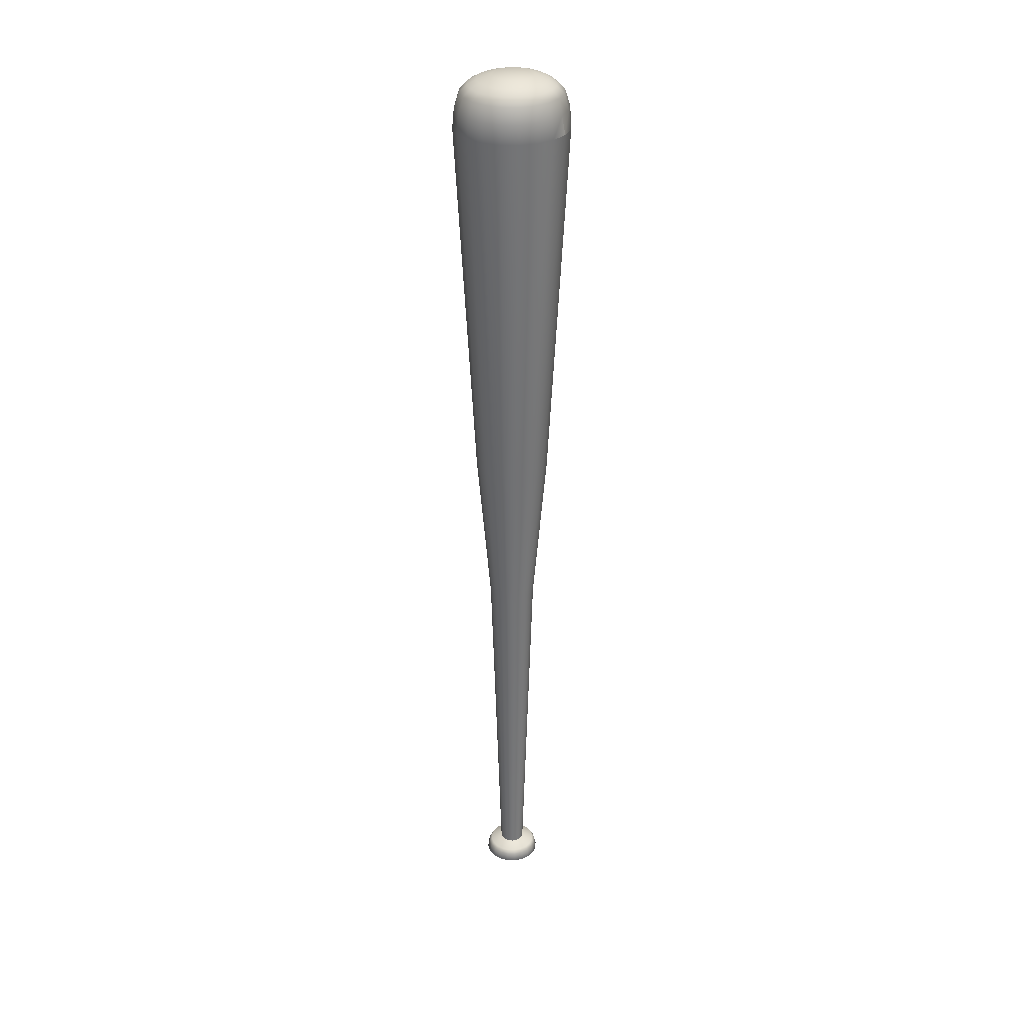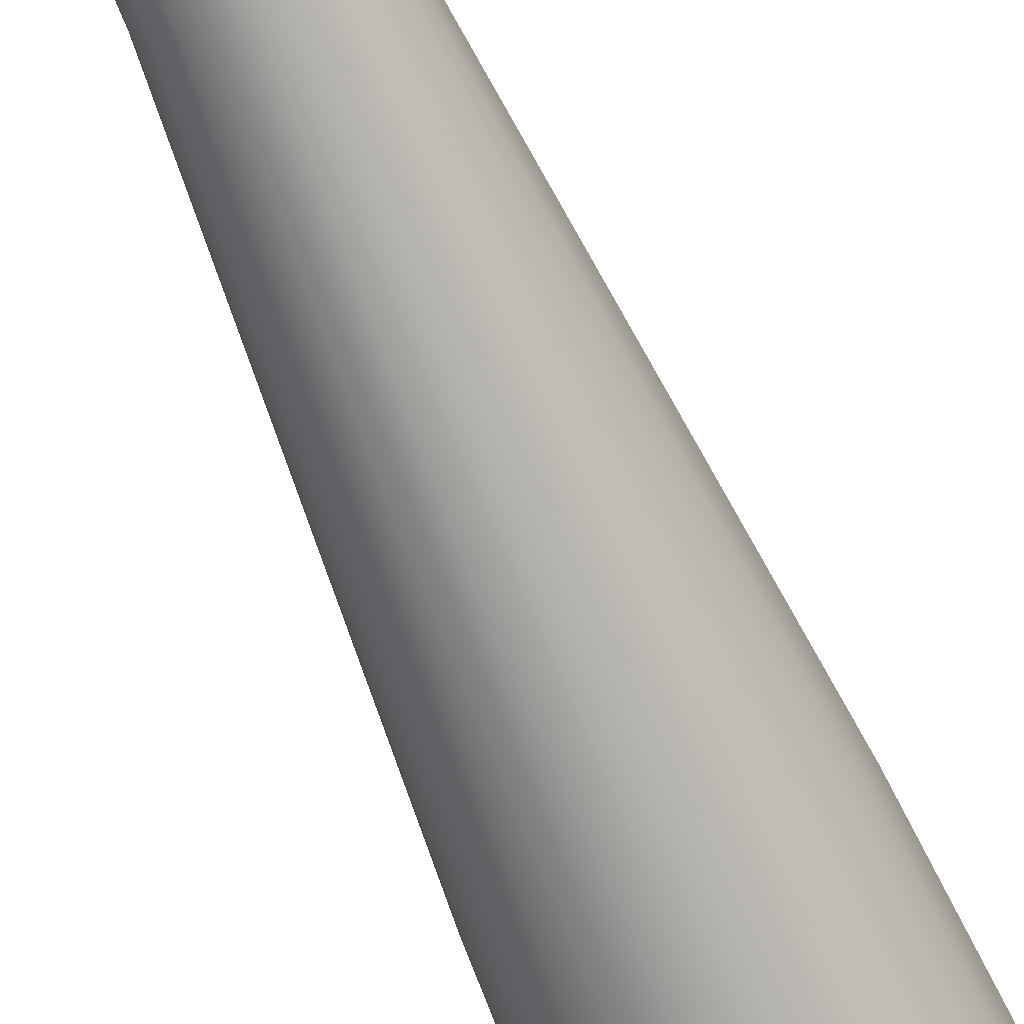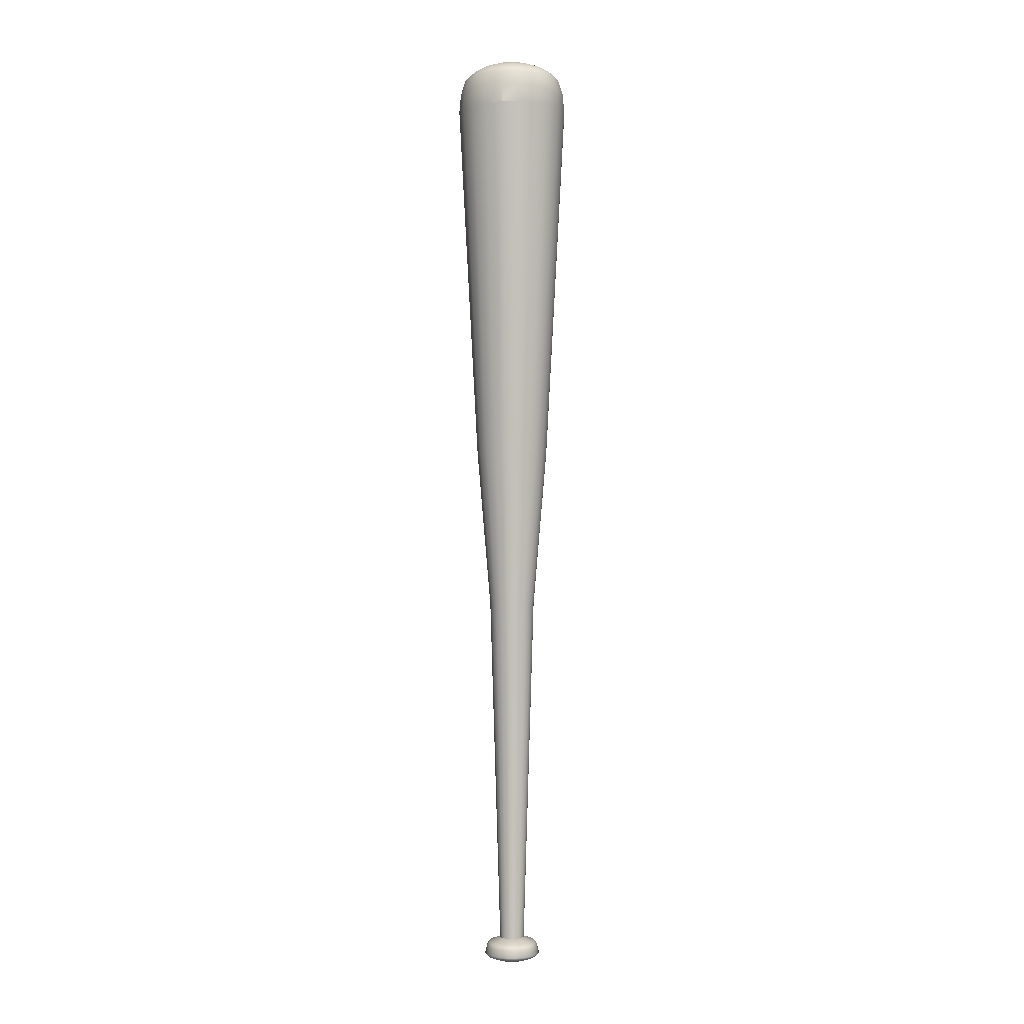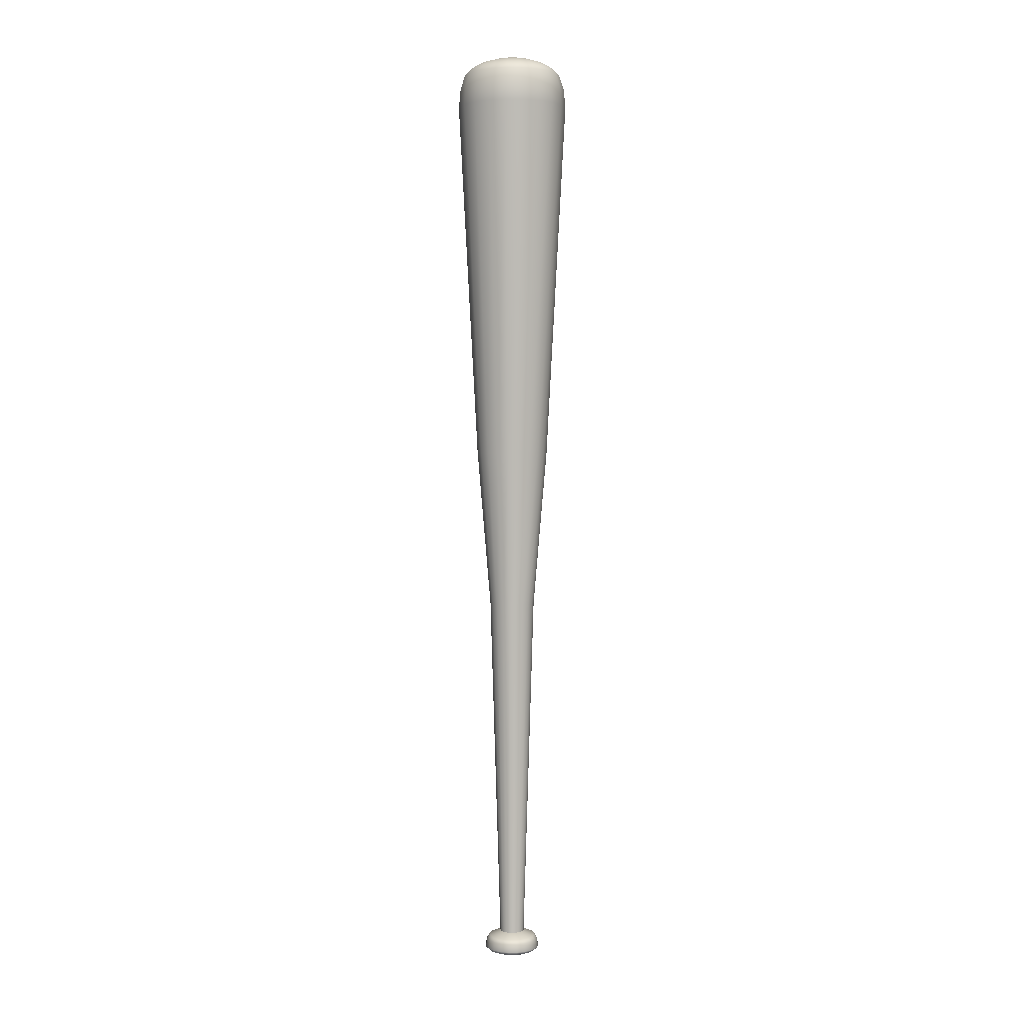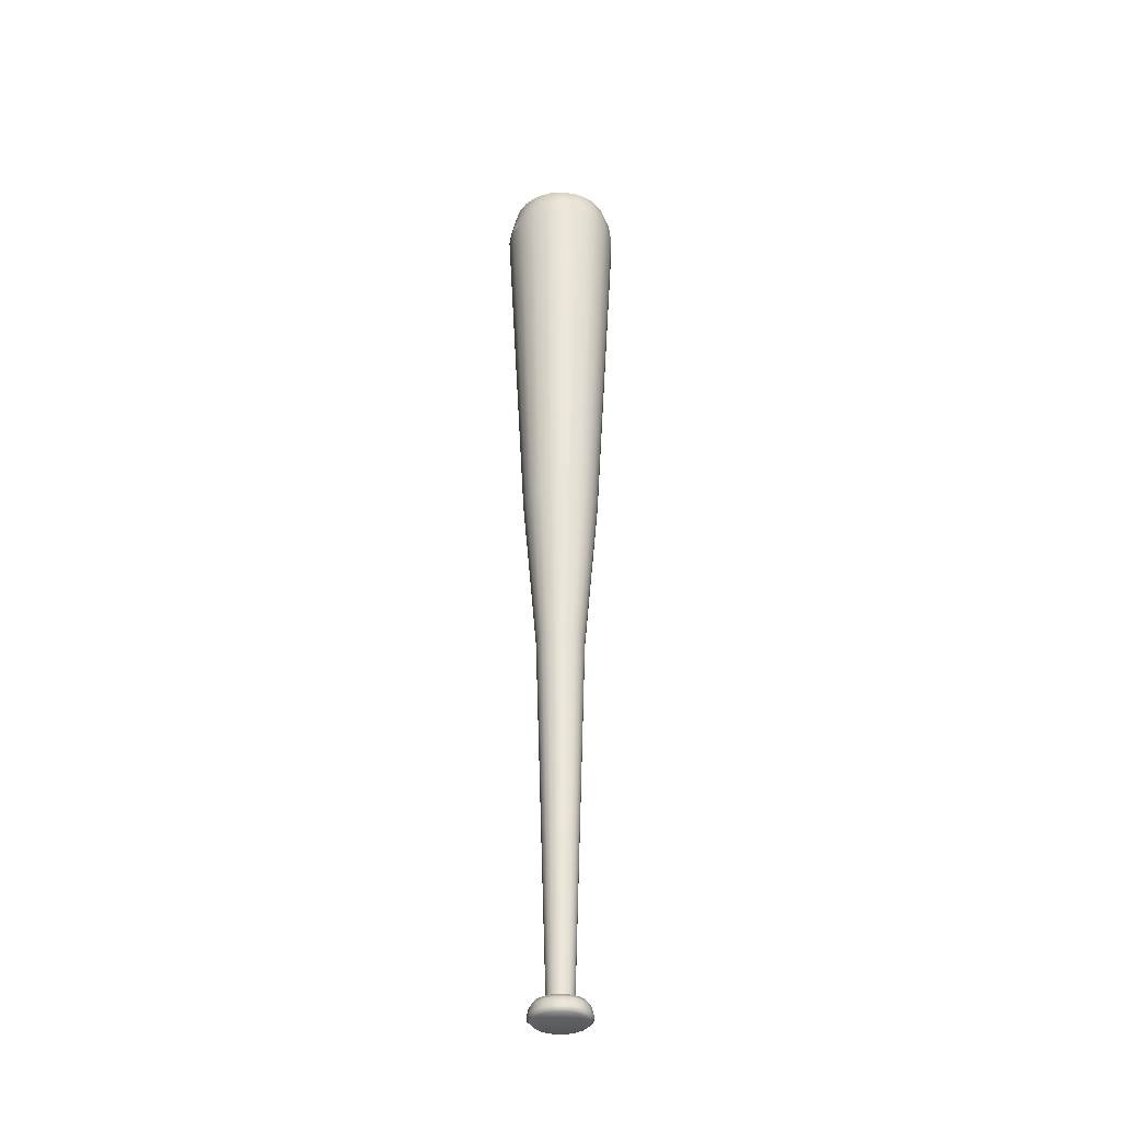
<metadata>
{"format":"obj","ext":"obj","renderer":"f3d","projection":"perspective","resolution":1024,"background":"white","views":[{"elev":31.3,"azim":173.1,"up":"+Y"},{"elev":-71.2,"azim":23.7,"up":"+Z"},{"elev":-0.3,"azim":-115.1,"up":"+Y"},{"elev":3.2,"azim":61.1,"up":"+Y"},{"elev":-35.5,"azim":-59.2,"up":"+Y"}]}
</metadata>
<code>
g default
v 7.697 101.9 -2.501
v 6.548 101.9 -4.757
v 4.757 101.9 -6.548
v 2.501 101.9 -7.697
v 1e-06 101.9 -8.094
v -2.501 101.9 -7.697
v -4.757 101.9 -6.548
v -6.548 101.9 -4.757
v -7.697 101.9 -2.501
v -8.094 101.9 1e-06
v -7.697 101.9 2.501
v -6.548 101.9 4.757
v -4.757 101.9 6.548
v -2.501 101.9 7.697
v 1e-06 101.9 8.094
v 2.501 101.9 7.697
v 4.757 101.9 6.548
v 6.548 101.9 4.757
v 7.697 101.9 2.501
v 8.094 101.9 1e-06
v 5.036 49.97 -1.636
v 4.284 49.97 -3.112
v 3.112 49.97 -4.284
v 1.636 49.97 -5.036
v 1e-06 49.97 -5.295
v -1.636 49.97 -5.036
v -3.112 49.97 -4.284
v -4.284 49.97 -3.112
v -5.036 49.97 -1.636
v -5.295 49.97 1e-06
v -5.036 49.97 1.636
v -4.284 49.97 3.112
v -3.112 49.97 4.284
v -1.636 49.97 5.036
v 1e-06 49.97 5.295
v 1.636 49.97 5.036
v 3.112 49.97 4.284
v 4.284 49.97 3.112
v 5.036 49.97 1.636
v 5.295 49.97 1e-06
v 1.711 -23.89 -0.5558
v 1.799 -23.89 0
v 1.711 -23.89 0.5558
v 1.455 -23.89 1.057
v 1.057 -23.89 1.455
v 0.5558 -23.89 1.711
v 0 -23.89 1.799
v -0.5558 -23.89 1.711
v -1.057 -23.89 1.455
v -1.455 -23.89 1.057
v -1.711 -23.89 0.5558
v -1.799 -23.89 0
v -1.711 -23.89 -0.5558
v -1.455 -23.89 -1.057
v -1.057 -23.89 -1.455
v -0.5558 -23.89 -1.711
v 0 -23.89 -1.799
v 0.5558 -23.89 -1.711
v 1.057 -23.89 -1.455
v 1.455 -23.89 -1.057
v 3.908 -26.28 -1.27
v 3.417 -26.78 -1.11
v 3.324 -26.28 -2.415
v 2.906 -26.78 -2.112
v 2.415 -26.28 -3.324
v 2.112 -26.78 -2.906
v 1.27 -26.28 -3.908
v 1.11 -26.78 -3.417
v 1e-06 -26.28 -4.109
v 1e-06 -26.78 -3.593
v -1.27 -26.28 -3.908
v -1.11 -26.78 -3.417
v -2.415 -26.28 -3.324
v -2.112 -26.78 -2.906
v -3.324 -26.28 -2.415
v -2.906 -26.78 -2.112
v -3.908 -26.28 -1.27
v -3.417 -26.78 -1.11
v -4.109 -26.28 0
v -3.593 -26.78 0
v -3.908 -26.28 1.27
v -3.417 -26.78 1.11
v -3.324 -26.28 2.415
v -2.906 -26.78 2.112
v -2.415 -26.28 3.324
v -2.112 -26.78 2.906
v -1.27 -26.28 3.908
v -1.11 -26.78 3.417
v 0 -26.28 4.109
v 0 -26.78 3.593
v 1.27 -26.28 3.908
v 1.11 -26.78 3.417
v 2.415 -26.28 3.324
v 2.112 -26.78 2.906
v 3.324 -26.28 2.415
v 2.906 -26.78 2.112
v 3.908 -26.28 1.27
v 3.417 -26.78 1.11
v 4.109 -26.28 0
v 3.593 -26.78 0
v 3.648 -25.11 -1.185
v 3.26 -24.52 -1.059
v 2.773 -24.52 -2.015
v 3.103 -25.11 -2.255
v 2.015 -24.52 -2.773
v 2.255 -25.11 -3.103
v 1.059 -24.52 -3.26
v 1.185 -25.11 -3.648
v 0 -24.52 -3.428
v 0 -25.11 -3.836
v -1.059 -24.52 -3.26
v -1.185 -25.11 -3.648
v -2.015 -24.52 -2.773
v -2.255 -25.11 -3.103
v -2.773 -24.52 -2.015
v -3.103 -25.11 -2.255
v -3.26 -24.52 -1.059
v -3.648 -25.11 -1.185
v -3.428 -24.52 0
v -3.836 -25.11 0
v -3.26 -24.52 1.059
v -3.648 -25.11 1.185
v -2.773 -24.52 2.015
v -3.103 -25.11 2.255
v -2.015 -24.52 2.773
v -2.255 -25.11 3.103
v -1.059 -24.52 3.26
v -1.185 -25.11 3.648
v 0 -24.52 3.428
v 0 -25.11 3.836
v 1.059 -24.52 3.26
v 1.185 -25.11 3.648
v 2.015 -24.52 2.773
v 2.255 -25.11 3.103
v 2.773 -24.52 2.015
v 3.103 -25.11 2.255
v 3.26 -24.52 1.059
v 3.648 -25.11 1.185
v 3.428 -24.52 0
v 3.836 -25.11 0
v 6.791 106.7 -2.206
v 5.777 106.7 -4.197
v 4.197 106.7 -5.777
v 2.206 106.7 -6.791
v 1e-06 106.7 -7.14
v -2.206 106.7 -6.791
v -4.197 106.7 -5.777
v -5.777 106.7 -4.197
v -6.791 106.7 -2.206
v -7.14 106.7 1e-06
v -6.791 106.7 2.206
v -5.777 106.7 4.197
v -4.197 106.7 5.777
v -2.206 106.7 6.791
v 1e-06 106.7 7.14
v 2.206 106.7 6.791
v 4.197 106.7 5.777
v 5.777 106.7 4.197
v 6.791 106.7 2.206
v 7.14 106.7 1e-06
v 5.777 107.7 -1.877
v 4.914 107.7 -3.57
v 3.57 107.7 -4.914
v 1.877 107.7 -5.777
v 1e-06 107.7 -6.074
v -1.877 107.7 -5.777
v -3.57 107.7 -4.914
v -4.914 107.7 -3.57
v -5.777 107.7 -1.877
v -6.074 107.7 1e-06
v -5.777 107.7 1.877
v -4.914 107.7 3.57
v -3.57 107.7 4.914
v -1.877 107.7 5.777
v 1e-06 107.7 6.074
v 1.877 107.7 5.777
v 3.57 107.7 4.914
v 4.914 107.7 3.57
v 5.777 107.7 1.877
v 6.074 107.7 1e-06
v 7.463 104.5 -2.425
v 6.349 104.5 -4.613
v 4.613 104.5 -6.349
v 2.425 104.5 -7.463
v 1e-06 104.5 -7.847
v -2.425 104.5 -7.463
v -4.535 104.5 -6.242
v -7.338 104.5 -2.384
v -7.847 104.5 1e-06
v -7.463 104.5 2.425
v -6.349 104.5 4.613
v -4.613 104.5 6.349
v -2.425 104.5 7.463
v 1e-06 104.5 7.847
v 2.425 104.5 7.463
v 4.613 104.5 6.349
v 6.349 104.5 4.613
v 7.463 104.5 2.425
v 7.847 104.5 1e-06
v 4.585 108.4 -1.565
v 3.892 108.4 -2.926
v 2.812 108.4 -4.006
v 1.451 108.4 -4.699
v -0.05708 108.4 -4.938
v -1.565 108.4 -4.699
v -2.926 108.4 -4.006
v -4.006 108.4 -2.926
v -4.699 108.4 -1.565
v -4.938 108.4 -0.05708
v -4.699 108.4 1.451
v -4.006 108.4 2.812
v -2.926 108.4 3.892
v -1.565 108.4 4.585
v -0.05708 108.4 4.824
v 1.451 108.4 4.585
v 2.812 108.4 3.892
v 3.892 108.4 2.812
v 4.585 108.4 1.451
v 4.824 108.4 -0.05708
v 2.615 109 -1.075
v 2.199 109 -1.891
v -0.08486 109 -0.08486
v 1.551 109 -2.539
v 0.7351 109 -2.954
v -0.1697 109 -3.098
v -1.075 109 -2.954
v -1.891 109 -2.539
v -2.539 109 -1.891
v -2.954 109 -1.075
v -3.098 109 -0.1697
v -2.954 109 0.7351
v -2.539 109 1.551
v -1.891 109 2.199
v -1.075 109 2.615
v -0.1697 109 2.758
v 0.7351 109 2.615
v 1.551 109 2.199
v 2.199 109 1.551
v 2.615 109 0.7351
v 2.758 109 -0.1697
v -6.135 104.5 -4.457
v 2.361 -27.19 -0.7673
v 2.009 -27.19 -1.459
v -0.08486 -27.19 -0.08486
v 1.459 -27.19 -2.009
v 0.7673 -27.19 -2.361
v 0 -27.19 -2.483
v -0.7673 -27.19 -2.361
v -1.459 -27.19 -2.009
v -2.009 -27.19 -1.459
v -2.361 -27.19 -0.7673
v -2.483 -27.19 0
v -2.361 -27.19 0.7673
v -2.009 -27.19 1.459
v -1.459 -27.19 2.009
v -0.7673 -27.19 2.361
v 0 -27.19 2.483
v 0.7673 -27.19 2.361
v 1.459 -27.19 2.009
v 2.009 -27.19 1.459
v 2.361 -27.19 0.7673
v 2.483 -27.19 0
v 3.168 26.91 -1.029
v 3.331 26.91 1e-06
v 3.168 26.91 1.029
v 2.695 26.91 1.958
v 1.958 26.91 2.695
v 1.029 26.91 3.168
v 0 26.91 3.331
v -1.029 26.91 3.168
v -1.958 26.91 2.695
v -2.695 26.91 1.958
v -3.168 26.91 1.029
v -3.331 26.91 1e-06
v -3.168 26.91 -1.029
v -2.695 26.91 -1.958
v -1.958 26.91 -2.695
v -1.029 26.91 -3.168
v 1e-06 26.91 -3.331
v 1.029 26.91 -3.168
v 1.958 26.91 -2.695
v 2.695 26.91 -1.958
g Bat_With_Local_Transform
f 21 22 2 1
f 22 23 3 2
f 23 24 4 3
f 24 25 5 4
f 25 26 6 5
f 26 27 7 6
f 27 28 8 7
f 28 29 9 8
f 29 30 10 9
f 30 31 11 10
f 31 32 12 11
f 32 33 13 12
f 33 34 14 13
f 34 35 15 14
f 35 36 16 15
f 36 37 17 16
f 37 38 18 17
f 38 39 19 18
f 39 40 20 19
f 40 21 1 20
f 220 221 222
f 221 223 222
f 223 224 222
f 224 225 222
f 225 226 222
f 226 227 222
f 227 228 222
f 228 229 222
f 229 230 222
f 230 231 222
f 231 232 222
f 232 233 222
f 233 234 222
f 234 235 222
f 235 236 222
f 236 237 222
f 237 238 222
f 238 239 222
f 239 240 222
f 240 220 222
f 42 41 263 264
f 43 42 264 265
f 44 43 265 266
f 45 44 266 267
f 46 45 267 268
f 47 46 268 269
f 48 47 269 270
f 49 48 270 271
f 50 49 271 272
f 51 50 272 273
f 52 51 273 274
f 53 52 274 275
f 54 53 275 276
f 55 54 276 277
f 56 55 277 278
f 57 56 278 279
f 58 57 279 280
f 59 58 280 281
f 60 59 281 282
f 41 60 282 263
f 61 62 64 63
f 62 61 99 100
f 63 64 66 65
f 65 66 68 67
f 67 68 70 69
f 69 70 72 71
f 71 72 74 73
f 73 74 76 75
f 75 76 78 77
f 77 78 80 79
f 79 80 82 81
f 81 82 84 83
f 83 84 86 85
f 85 86 88 87
f 87 88 90 89
f 89 90 92 91
f 91 92 94 93
f 93 94 96 95
f 95 96 98 97
f 97 98 100 99
f 101 102 139 140
f 102 101 104 103
f 103 104 106 105
f 105 106 108 107
f 107 108 110 109
f 109 110 112 111
f 111 112 114 113
f 113 114 116 115
f 115 116 118 117
f 117 118 120 119
f 119 120 122 121
f 121 122 124 123
f 123 124 126 125
f 125 126 128 127
f 127 128 130 129
f 129 130 132 131
f 131 132 134 133
f 133 134 136 135
f 135 136 138 137
f 137 138 140 139
f 243 242 244
f 245 243 244
f 246 245 244
f 247 246 244
f 248 247 244
f 249 248 244
f 250 249 244
f 251 250 244
f 252 251 244
f 253 252 244
f 254 253 244
f 255 254 244
f 256 255 244
f 257 256 244
f 258 257 244
f 259 258 244
f 260 259 244
f 261 260 244
f 262 261 244
f 242 262 244
f 102 103 60 41
f 103 105 59 60
f 105 107 58 59
f 107 109 57 58
f 109 111 56 57
f 111 113 55 56
f 113 115 54 55
f 115 117 53 54
f 117 119 52 53
f 119 121 51 52
f 121 123 50 51
f 123 125 49 50
f 125 127 48 49
f 127 129 47 48
f 129 131 46 47
f 131 133 45 46
f 133 135 44 45
f 135 137 43 44
f 137 139 42 43
f 139 102 41 42
f 61 63 104 101
f 63 65 106 104
f 65 67 108 106
f 67 69 110 108
f 69 71 112 110
f 71 73 114 112
f 73 75 116 114
f 75 77 118 116
f 77 79 120 118
f 79 81 122 120
f 81 83 124 122
f 83 85 126 124
f 85 87 128 126
f 87 89 130 128
f 89 91 132 130
f 91 93 134 132
f 93 95 136 134
f 95 97 138 136
f 97 99 140 138
f 99 61 101 140
f 181 182 142 141
f 182 183 143 142
f 183 184 144 143
f 184 185 145 144
f 185 186 146 145
f 186 187 147 146
f 188 189 150 149
f 189 190 151 150
f 190 191 152 151
f 191 192 153 152
f 192 193 154 153
f 193 194 155 154
f 194 195 156 155
f 195 196 157 156
f 196 197 158 157
f 197 198 159 158
f 198 199 160 159
f 199 181 141 160
f 141 142 162 161
f 142 143 163 162
f 143 144 164 163
f 144 145 165 164
f 145 146 166 165
f 146 147 167 166
f 147 148 168 167
f 148 149 169 168
f 149 150 170 169
f 150 151 171 170
f 151 152 172 171
f 152 153 173 172
f 153 154 174 173
f 154 155 175 174
f 155 156 176 175
f 156 157 177 176
f 157 158 178 177
f 158 159 179 178
f 159 160 180 179
f 160 141 161 180
f 1 2 182 181
f 2 3 183 182
f 3 4 184 183
f 4 5 185 184
f 5 6 186 185
f 6 7 187 186
f 9 10 189 188
f 10 11 190 189
f 11 12 191 190
f 12 13 192 191
f 13 14 193 192
f 14 15 194 193
f 15 16 195 194
f 16 17 196 195
f 17 18 197 196
f 18 19 198 197
f 19 20 199 198
f 20 1 181 199
f 161 162 201 200
f 162 163 202 201
f 163 164 203 202
f 164 165 204 203
f 165 166 205 204
f 166 167 206 205
f 167 168 207 206
f 168 169 208 207
f 169 170 209 208
f 170 171 210 209
f 171 172 211 210
f 172 173 212 211
f 173 174 213 212
f 174 175 214 213
f 175 176 215 214
f 176 177 216 215
f 177 178 217 216
f 178 179 218 217
f 179 180 219 218
f 180 161 200 219
f 200 201 221 220
f 201 202 223 221
f 202 203 224 223
f 203 204 225 224
f 204 205 226 225
f 205 206 227 226
f 206 207 228 227
f 207 208 229 228
f 208 209 230 229
f 209 210 231 230
f 210 211 232 231
f 211 212 233 232
f 212 213 234 233
f 213 214 235 234
f 214 215 236 235
f 215 216 237 236
f 216 217 238 237
f 217 218 239 238
f 218 219 240 239
f 219 200 220 240
f 7 8 241 187
f 8 9 188 241
f 241 188 149 148
f 187 241 148 147
f 64 62 242 243
f 66 64 243 245
f 68 66 245 246
f 70 68 246 247
f 72 70 247 248
f 74 72 248 249
f 76 74 249 250
f 78 76 250 251
f 80 78 251 252
f 82 80 252 253
f 84 82 253 254
f 86 84 254 255
f 88 86 255 256
f 90 88 256 257
f 92 90 257 258
f 94 92 258 259
f 96 94 259 260
f 98 96 260 261
f 100 98 261 262
f 62 100 262 242
f 264 263 21 40
f 265 264 40 39
f 266 265 39 38
f 267 266 38 37
f 268 267 37 36
f 269 268 36 35
f 270 269 35 34
f 271 270 34 33
f 272 271 33 32
f 273 272 32 31
f 274 273 31 30
f 275 274 30 29
f 276 275 29 28
f 277 276 28 27
f 278 277 27 26
f 279 278 26 25
f 280 279 25 24
f 281 280 24 23
f 282 281 23 22
f 263 282 22 21

</code>
